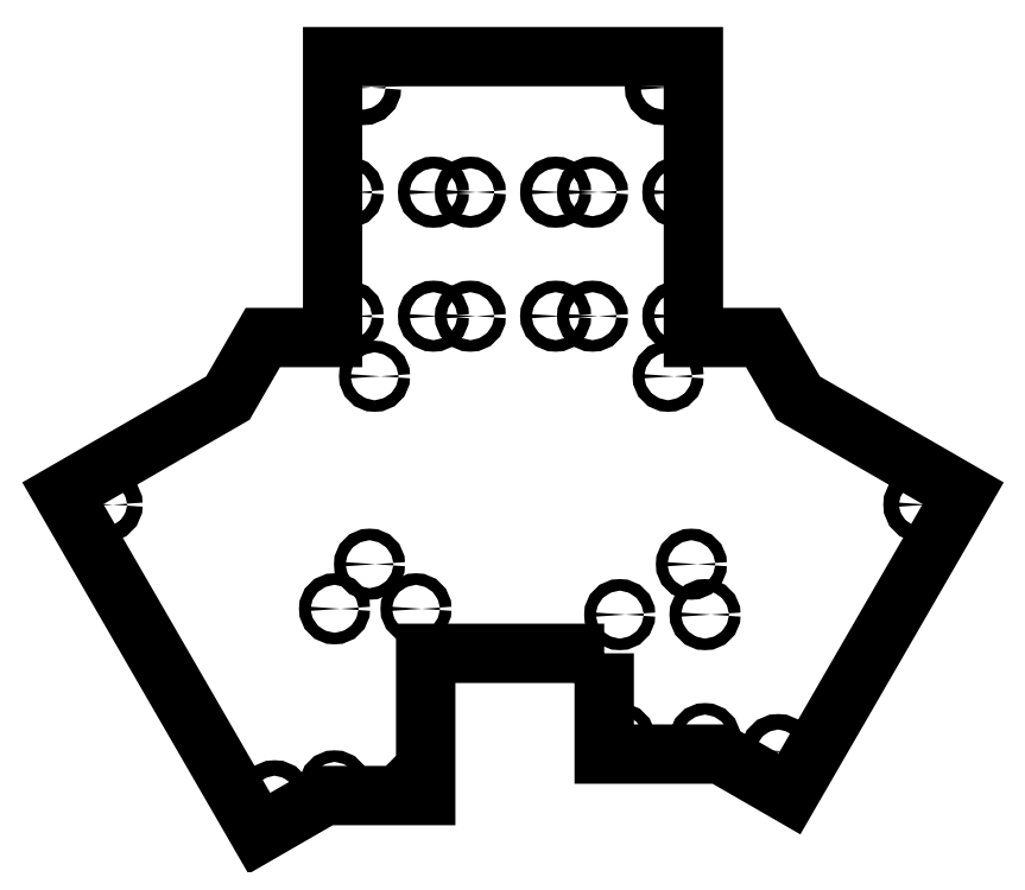
<metadata>
{"format":"dxf","ext":"dxf","renderer":"ezdxf+matplotlib","layout":"modelspace","background":"white","min_lineweight":24,"dpi":150}
</metadata>
<code>
0
SECTION
2
ENTITIES
0
CIRCLE
8
0
10
-25.01
20
29.79
30
0
40
1.5
210
0
220
-0
230
1
0
CIRCLE
8
0
10
-4.012
20
75.49
30
0
40
1.5
210
0
220
-0
230
1
0
CIRCLE
8
0
10
-25.01
20
75.49
30
0
40
1.5
210
0
220
-0
230
1
0
CIRCLE
8
0
10
67
20
87
30
0
40
1.5
210
0
220
-0
230
1
0
CIRCLE
8
0
10
61
20
135.5
30
0
40
1.5
210
0
220
-0
230
1
0
CIRCLE
8
0
10
-16
20
87
30
0
40
1.5
210
0
220
-0
230
1
0
CIRCLE
8
0
10
-14.7
20
135.5
30
0
40
1.5
210
0
220
-0
230
1
0
CIRCLE
8
0
10
-4.012
20
29.79
30
0
40
1.5
210
0
220
-0
230
1
0
CIRCLE
8
0
10
63.51
20
183
30
0
40
1.5
210
0
220
-0
230
1
0
CIRCLE
8
0
10
41.51
20
183
30
0
40
1.5
210
0
220
-0
230
1
0
CIRCLE
8
0
10
32
20
183
30
0
40
1.5
210
0
220
-0
230
1
0
CIRCLE
8
0
10
10
20
183
30
0
40
1.5
210
0
220
-0
230
1
0
CIRCLE
8
0
10
10
20
151
30
0
40
1.5
210
0
220
-0
230
1
0
CIRCLE
8
0
10
0.4884
20
151
30
0
40
1.5
210
0
220
-0
230
1
0
CIRCLE
8
0
10
0.4884
20
183
30
0
40
1.5
210
0
220
-0
230
1
0
CIRCLE
8
0
10
-21.51
20
183
30
0
40
1.5
210
0
220
-0
230
1
0
CIRCLE
8
0
10
-21.51
20
151
30
0
40
1.5
210
0
220
-0
230
1
0
CIRCLE
8
0
10
63.51
20
151
30
0
40
1.5
210
0
220
-0
230
1
0
CIRCLE
8
0
10
48.52
20
73.99
30
0
40
1.5
210
0
220
-0
230
1
0
CIRCLE
8
0
10
70.52
20
73.99
30
0
40
1.5
210
0
220
-0
230
1
0
CIRCLE
8
0
10
48.52
20
41.99
30
0
40
1.5
210
0
220
-0
230
1
0
CIRCLE
8
0
10
70.52
20
41.99
30
0
40
1.5
210
0
220
-0
230
1
0
CIRCLE
8
0
10
-17.51
20
210
30
0
40
2
210
0
220
-0
230
1
0
CIRCLE
8
0
10
59.51
20
210
30
0
40
2
210
0
220
-0
230
1
0
CIRCLE
8
0
10
126.2
20
102.4
30
0
40
2
210
0
220
-0
230
1
0
CIRCLE
8
0
10
89.37
20
38.66
30
0
40
2
210
0
220
-0
230
1
0
CIRCLE
8
0
10
-84.15
20
102.4
30
0
40
2
210
0
220
-0
230
1
0
CIRCLE
8
0
10
-40.48
20
26.73
30
0
40
2
210
0
220
-0
230
1
0
CIRCLE
8
0
10
41.51
20
151
30
0
40
1.5
210
0
220
-0
230
1
0
CIRCLE
8
0
10
32
20
151
30
0
40
1.5
210
0
220
-0
230
1
0
LWPOLYLINE
8
0
90
18
70
1
43
0
10
44.52
20
64
10
-1.512
20
64
10
-1.512
20
27.29
10
-27.51
20
27.29
10
-44.41
20
17.54
10
-95.08
20
105.3
10
-52.53
20
129.9
10
-43.5
20
145.5
10
-25.51
20
145.5
10
-25.51
20
218
10
67.51
20
218
10
67.51
20
145.5
10
85.5
20
145.5
10
94.53
20
129.9
10
137.1
20
105.3
10
92.3
20
27.73
10
74.52
20
37.99
10
44.52
20
37.99
0
ENDSEC
0
EOF

</code>
